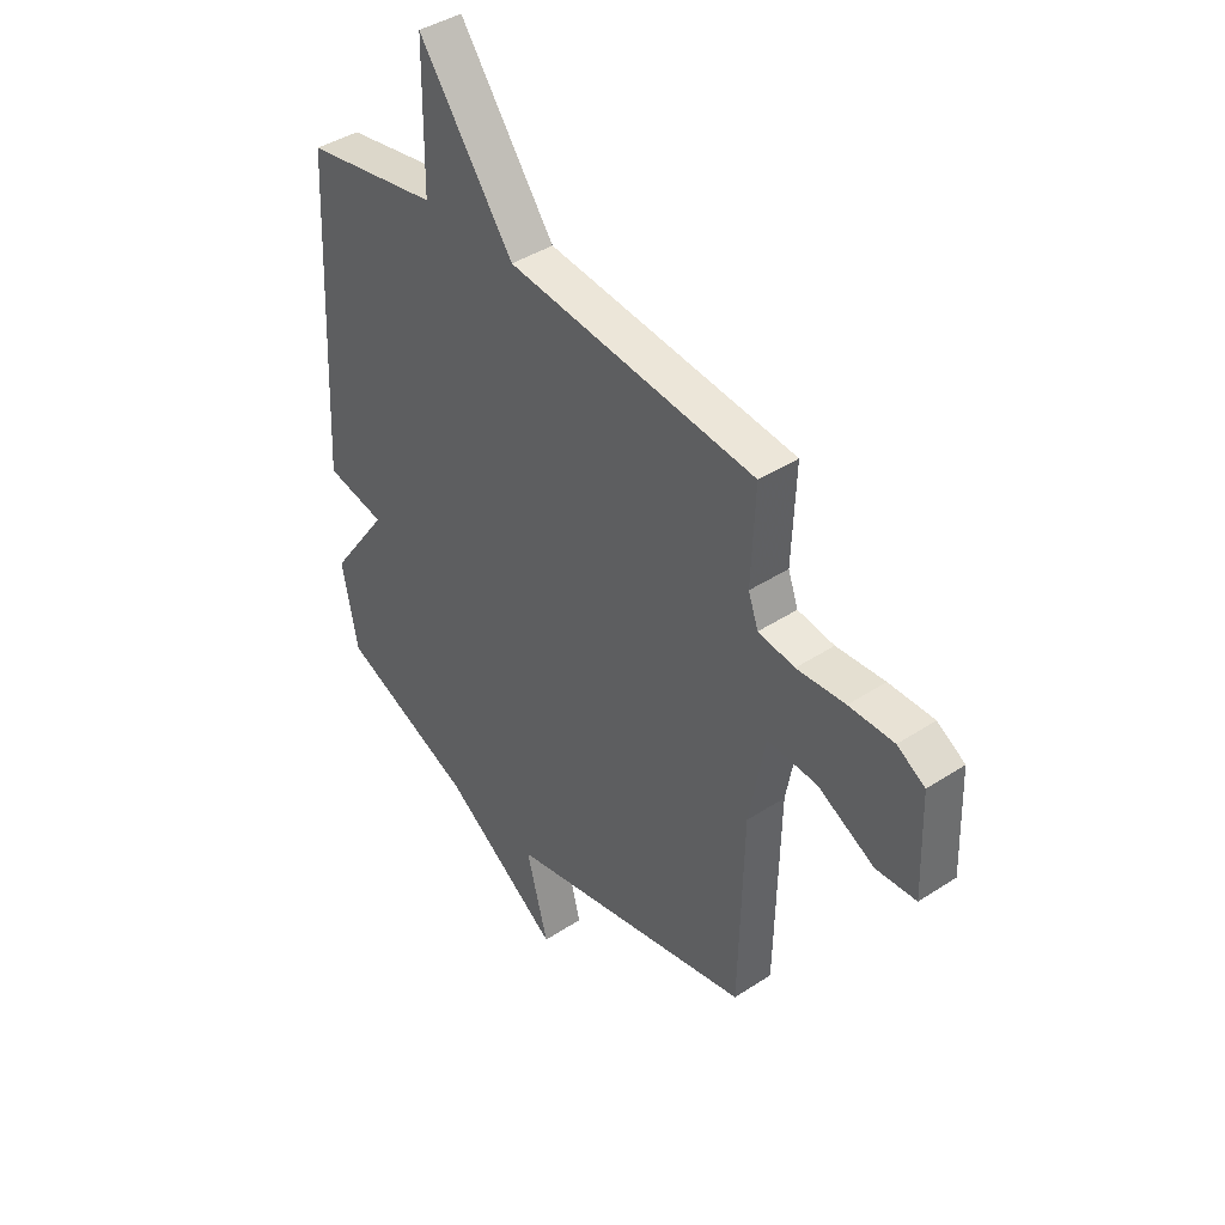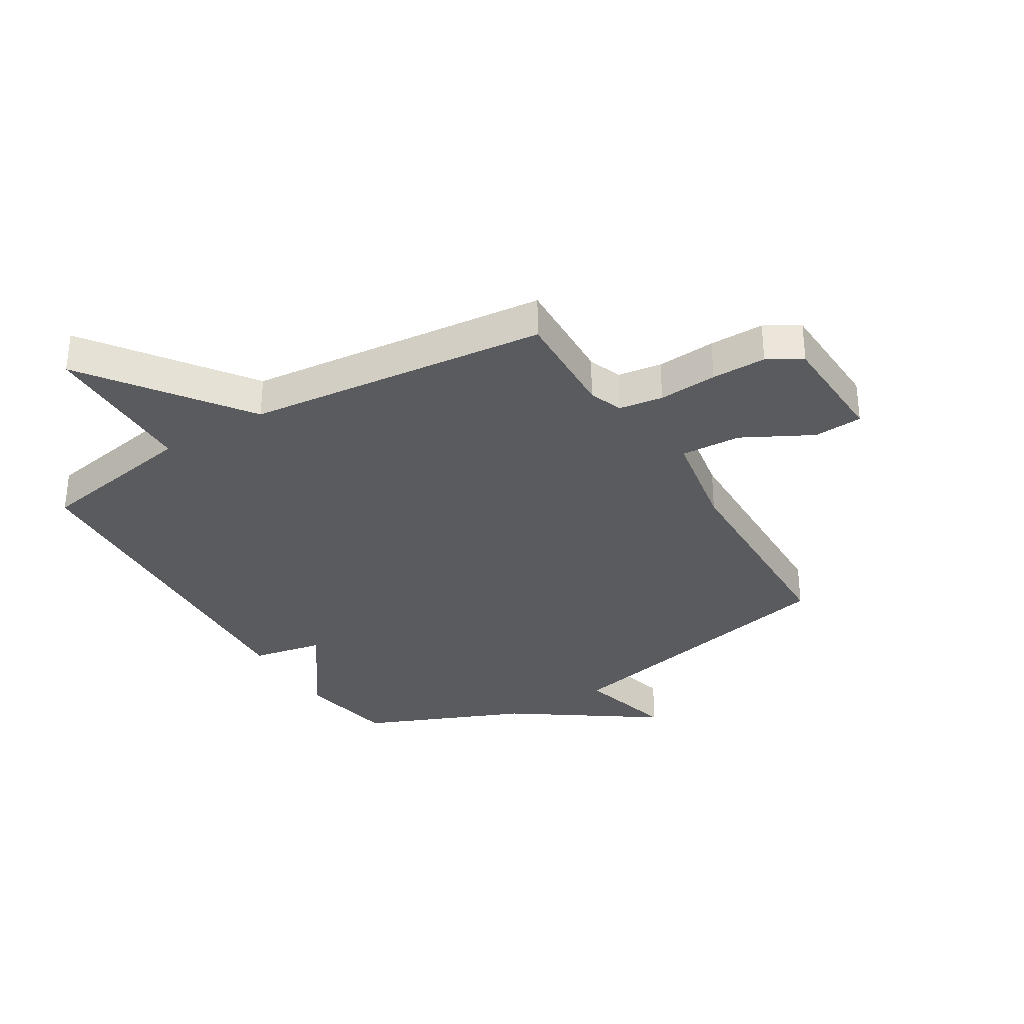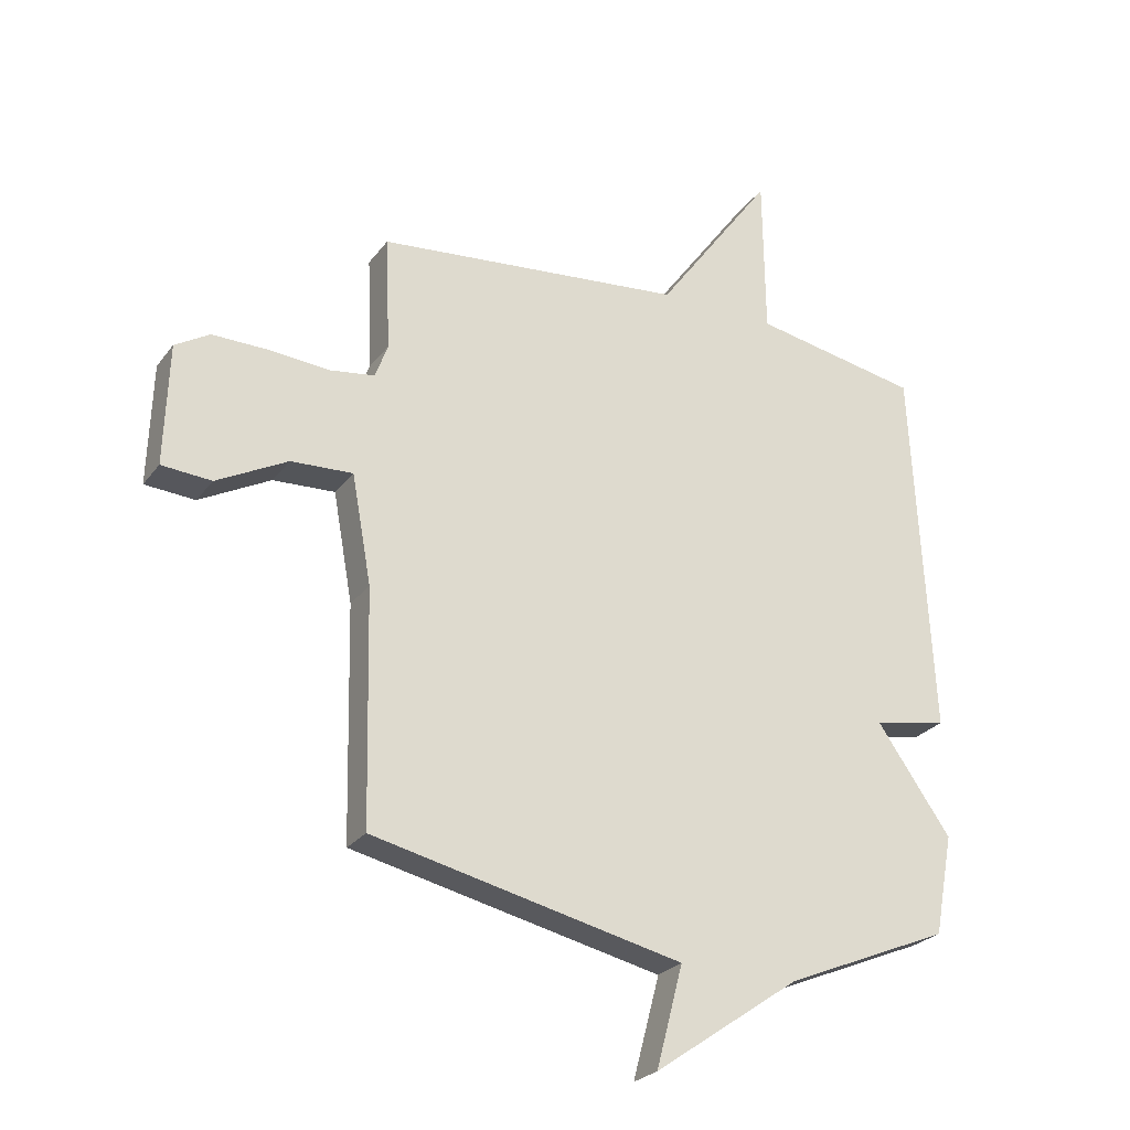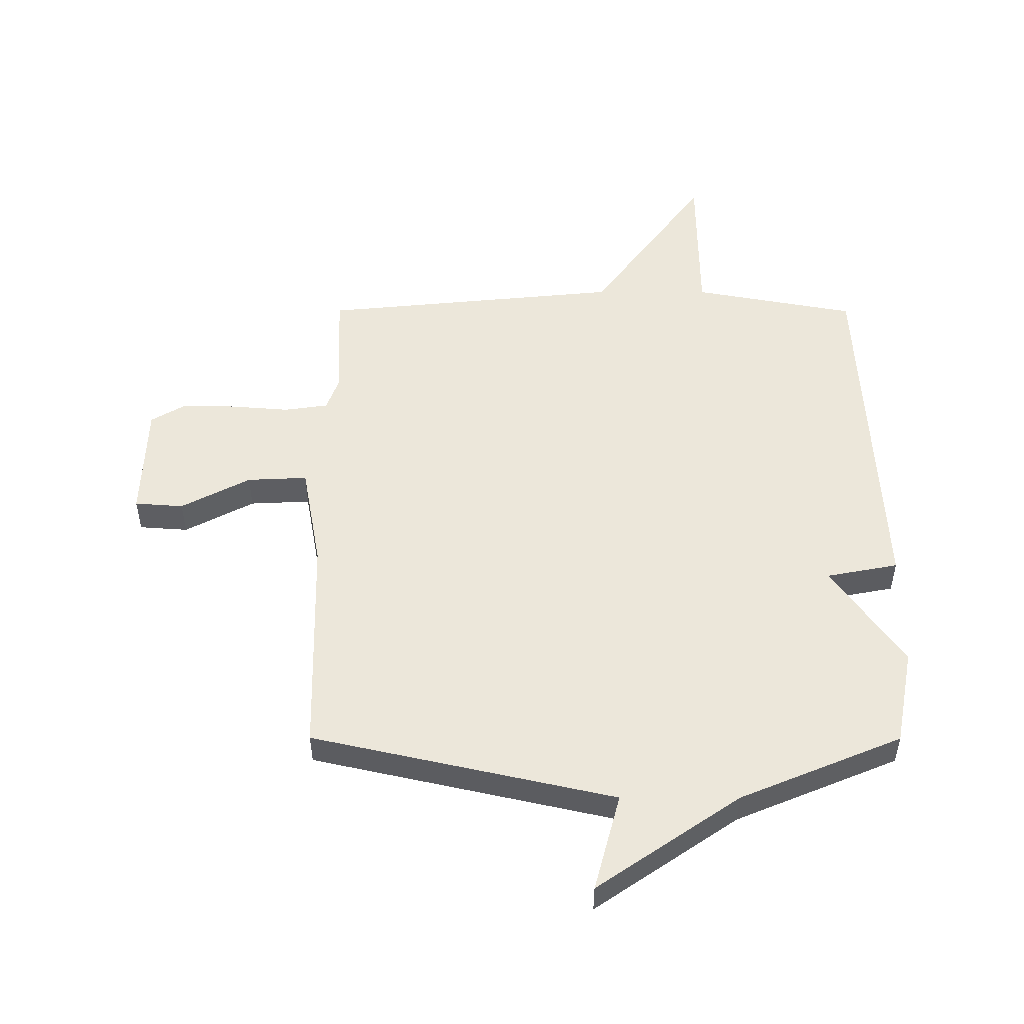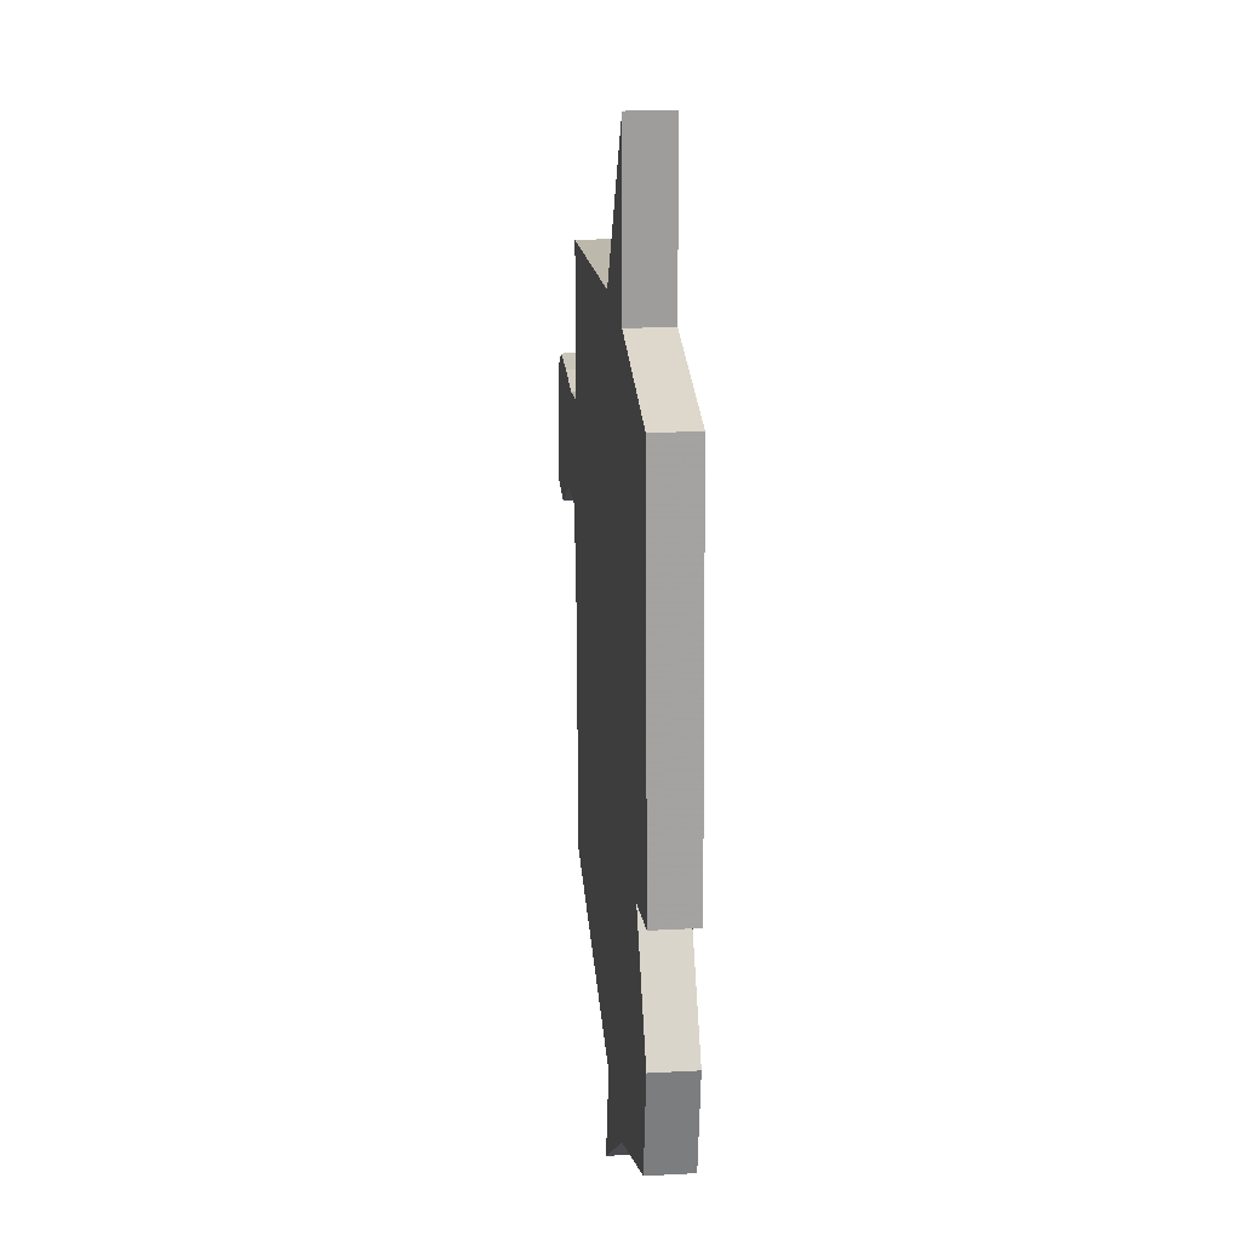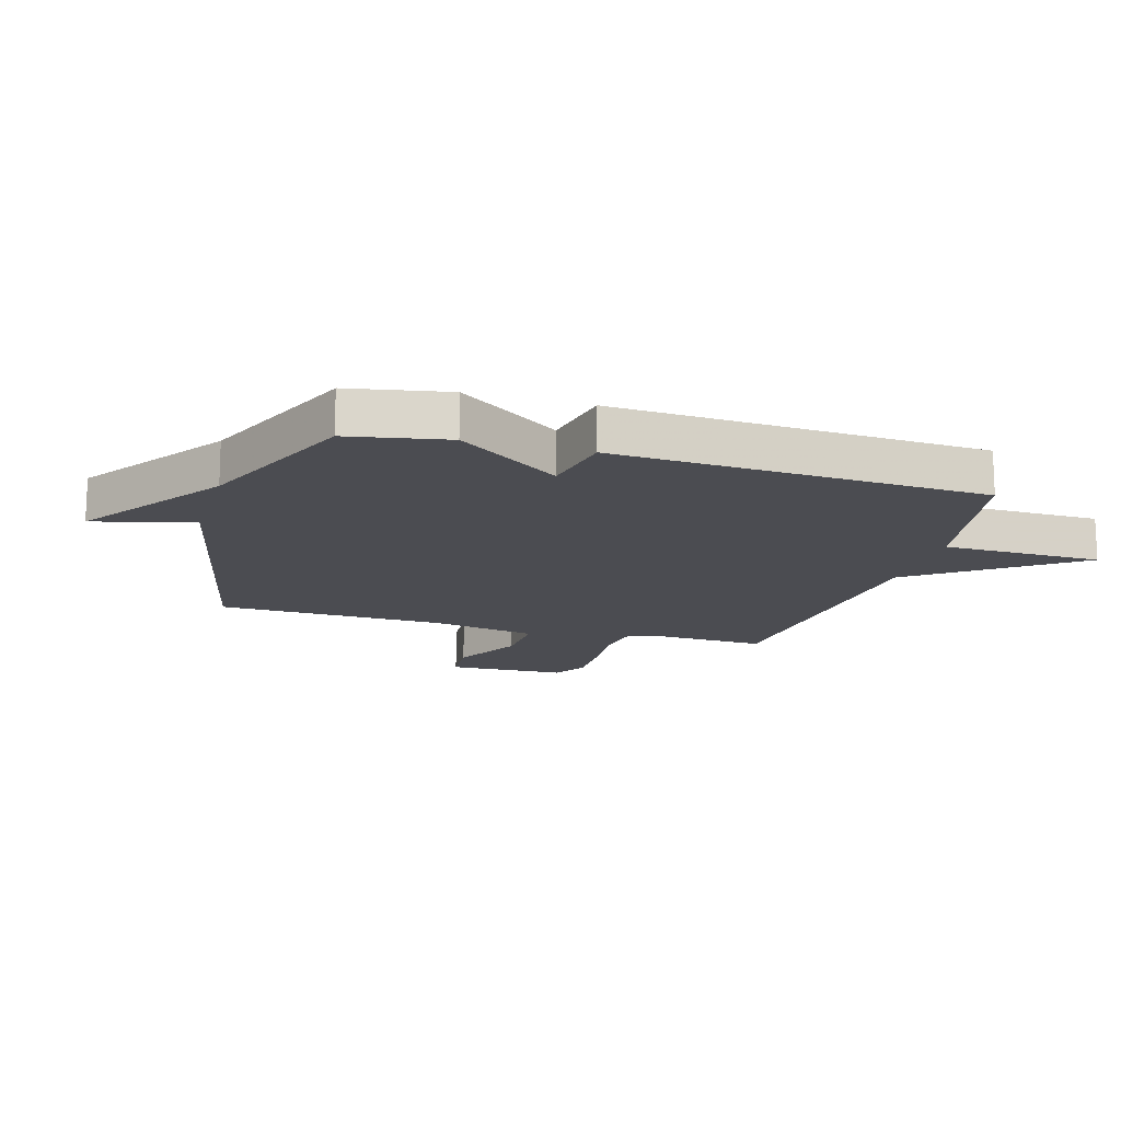
<metadata>
{"format":"obj","ext":"obj","renderer":"f3d","projection":"perspective","resolution":1024,"background":"white","views":[{"elev":41.5,"azim":51.6,"up":"+Z"},{"elev":-32.6,"azim":31.3,"up":"+Y"},{"elev":-25.7,"azim":151.8,"up":"+Z"},{"elev":51.3,"azim":-179.9,"up":"+Y"},{"elev":20.6,"azim":-95.6,"up":"+Z"},{"elev":-15.3,"azim":-106.4,"up":"+Y"}]}
</metadata>
<code>
v -0.5 0.07 -0.5
v -0.532 0.07 -0.331
v -0.408 0.07 -0.155
v -0.532 0.07 -0.131
v -0.5 0.07 0.5
v -0.219 0.07 0.552
v -0.216 0.07 0.824
v -0.019 0.07 0.552
v 0.5 0.07 0.5
v 0.492 0.07 0.308
v 0.513 0.07 0.25
v 0.589 0.07 0.239
v 0.69 0.07 0.247
v 0.784 0.07 0.248
v 0.842 0.07 0.213
v 0.849 0.07 0.009
v 0.765 0.07 0.003
v 0.646 0.07 0.066
v 0.542 0.07 0.071
v 0.509 0.07 -0.111
v 0.5 0.07 -0.5
v -0.021 0.07 -0.617
v 0.024 0.07 -0.787
v -0.221 0.07 -0.617
v -0.5 0 -0.5
v -0.532 0 -0.331
v -0.408 0 -0.155
v -0.532 0 -0.131
v -0.5 0 0.5
v -0.219 0 0.552
v -0.216 0 0.824
v -0.019 0 0.552
v 0.5 0 0.5
v 0.492 0 0.308
v 0.513 0 0.25
v 0.589 0 0.239
v 0.69 0 0.247
v 0.784 0 0.248
v 0.842 0 0.213
v 0.849 0 0.009
v 0.765 0 0.003
v 0.646 0 0.066
v 0.542 0 0.071
v 0.509 0 -0.111
v 0.5 0 -0.5
v -0.021 0 -0.617
v 0.024 0 -0.787
v -0.221 0 -0.617
f 22 23 24
f 1 2 3
f 24 1 3
f 22 24 3
f 21 22 3
f 20 21 3
f 4 5 6
f 3 4 6
f 20 3 6
f 19 20 6
f 18 19 6
f 16 17 18
f 15 16 18
f 14 15 18
f 13 14 18
f 12 13 18
f 11 12 18
f 11 18 6
f 10 11 6
f 8 9 10 6
f 6 7 8
f 48 47 46
f 27 26 25
f 27 25 48
f 27 48 46
f 27 46 45
f 27 45 44
f 30 29 28
f 30 28 27
f 30 27 44
f 30 44 43
f 30 43 42
f 42 41 40
f 42 40 39
f 42 39 38
f 42 38 37
f 42 37 36
f 42 36 35
f 30 42 35
f 30 35 34
f 30 34 33 32
f 32 31 30
f 1 25 26 2
f 2 26 27 3
f 3 27 28 4
f 4 28 29 5
f 5 29 30 6
f 6 30 31 7
f 7 31 32 8
f 8 32 33 9
f 9 33 34 10
f 10 34 35 11
f 11 35 36 12
f 12 36 37 13
f 13 37 38 14
f 14 38 39 15
f 15 39 40 16
f 16 40 41 17
f 17 41 42 18
f 18 42 43 19
f 19 43 44 20
f 20 44 45 21
f 21 45 46 22
f 22 46 47 23
f 23 47 48 24
f 24 48 25 1

</code>
